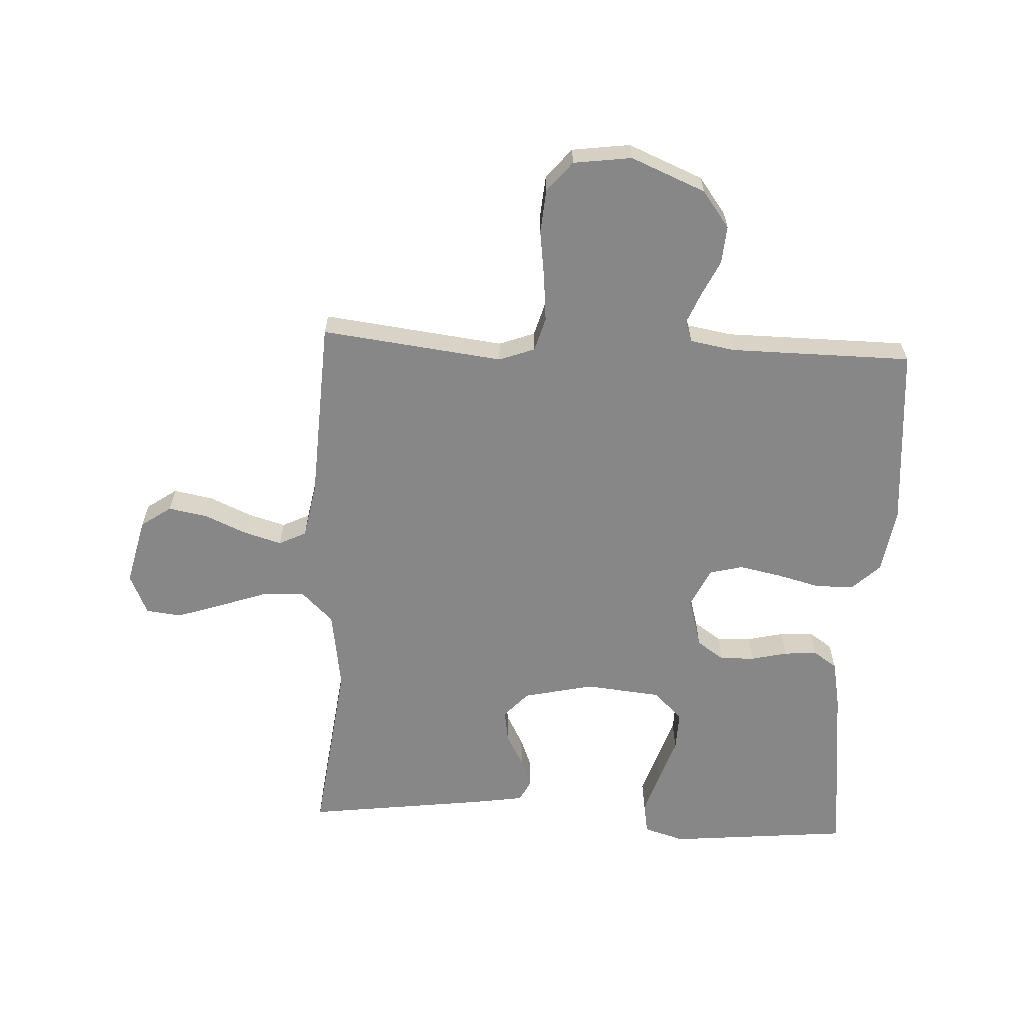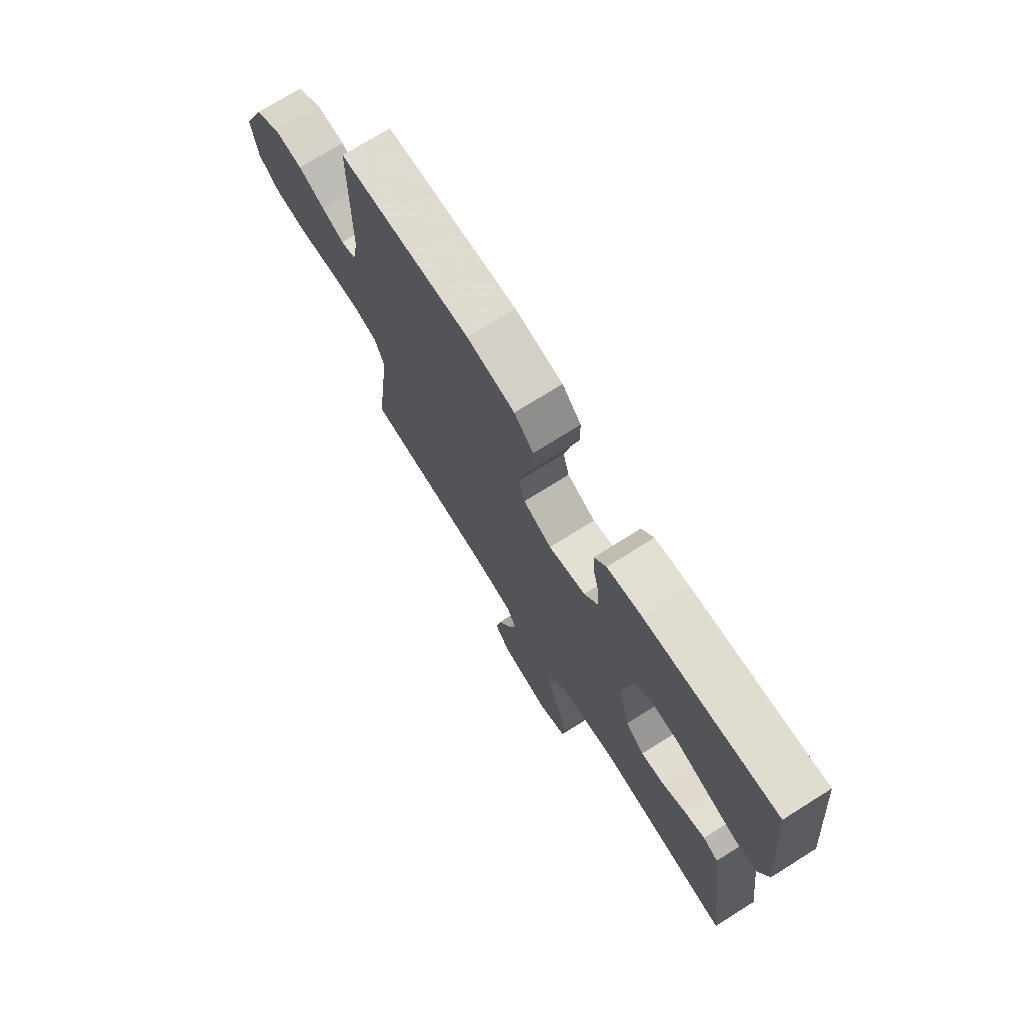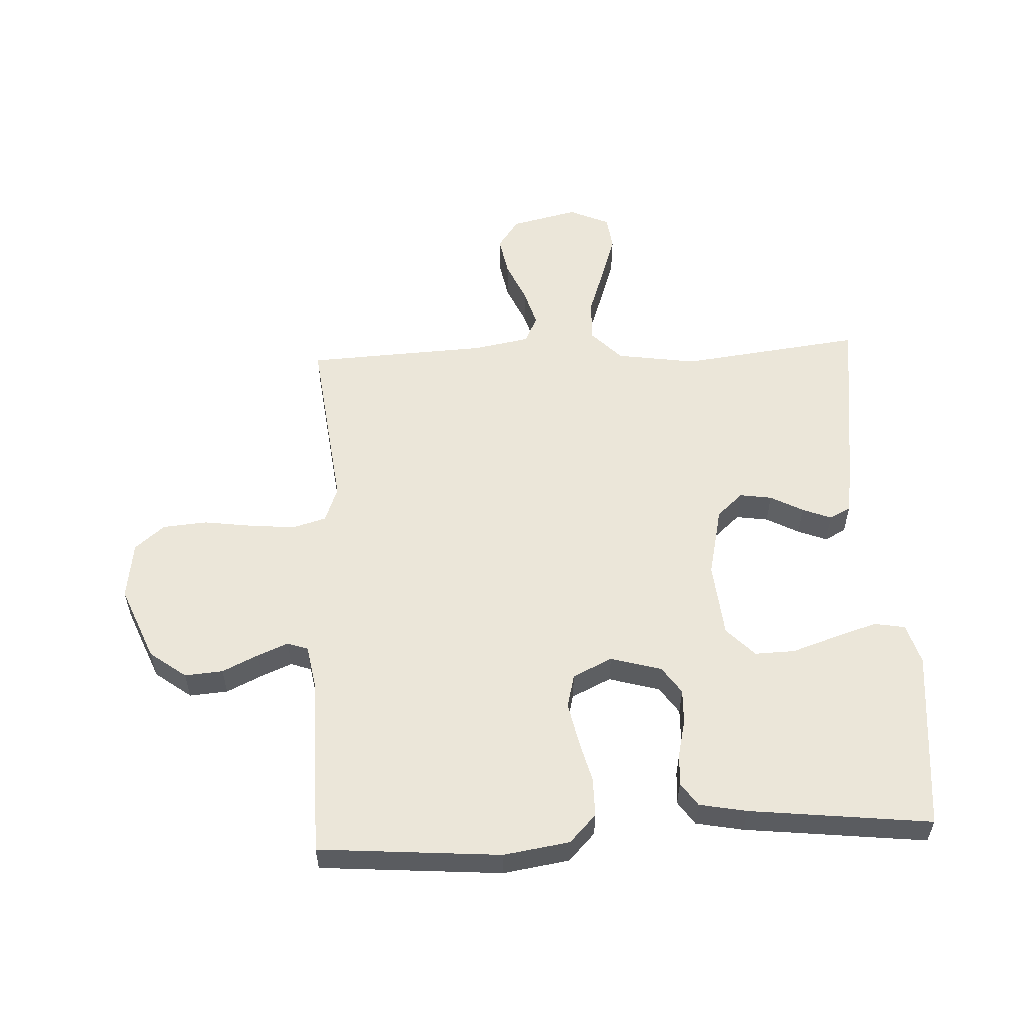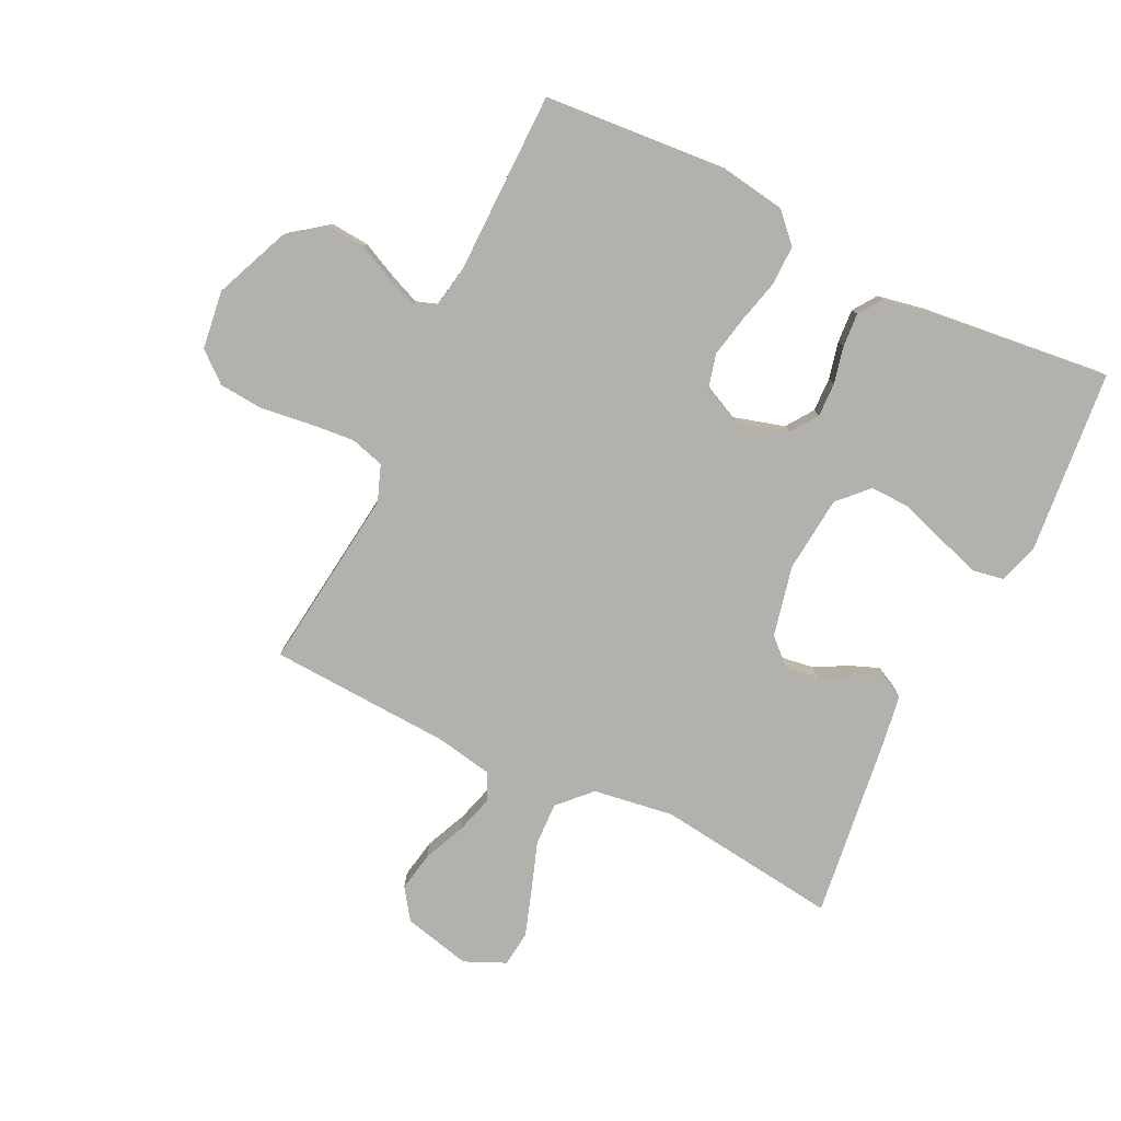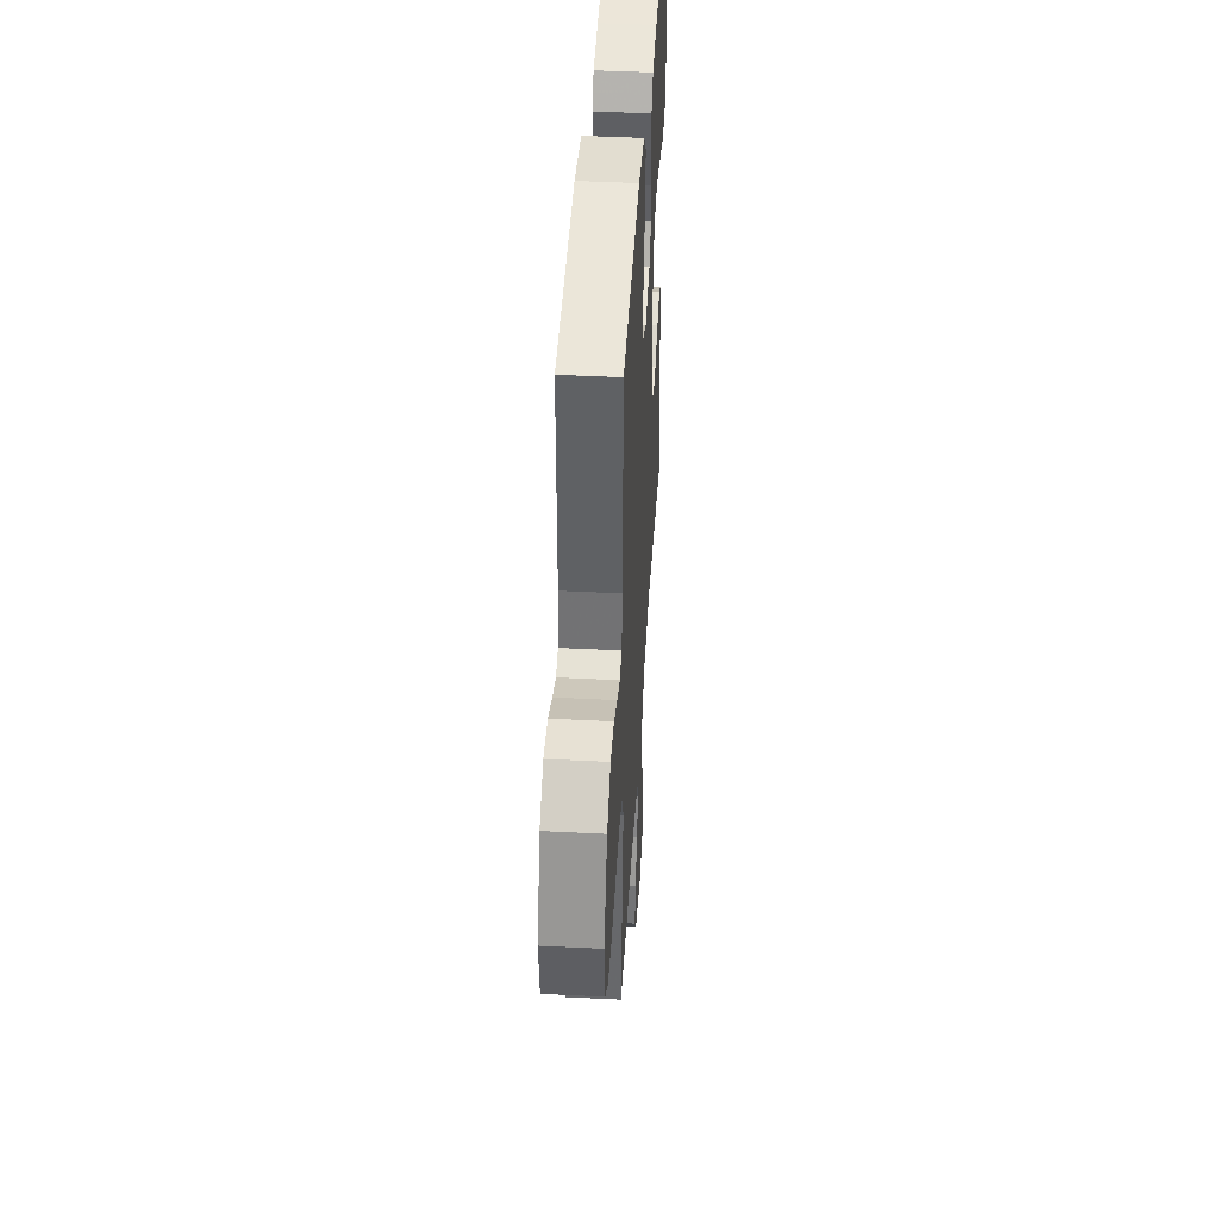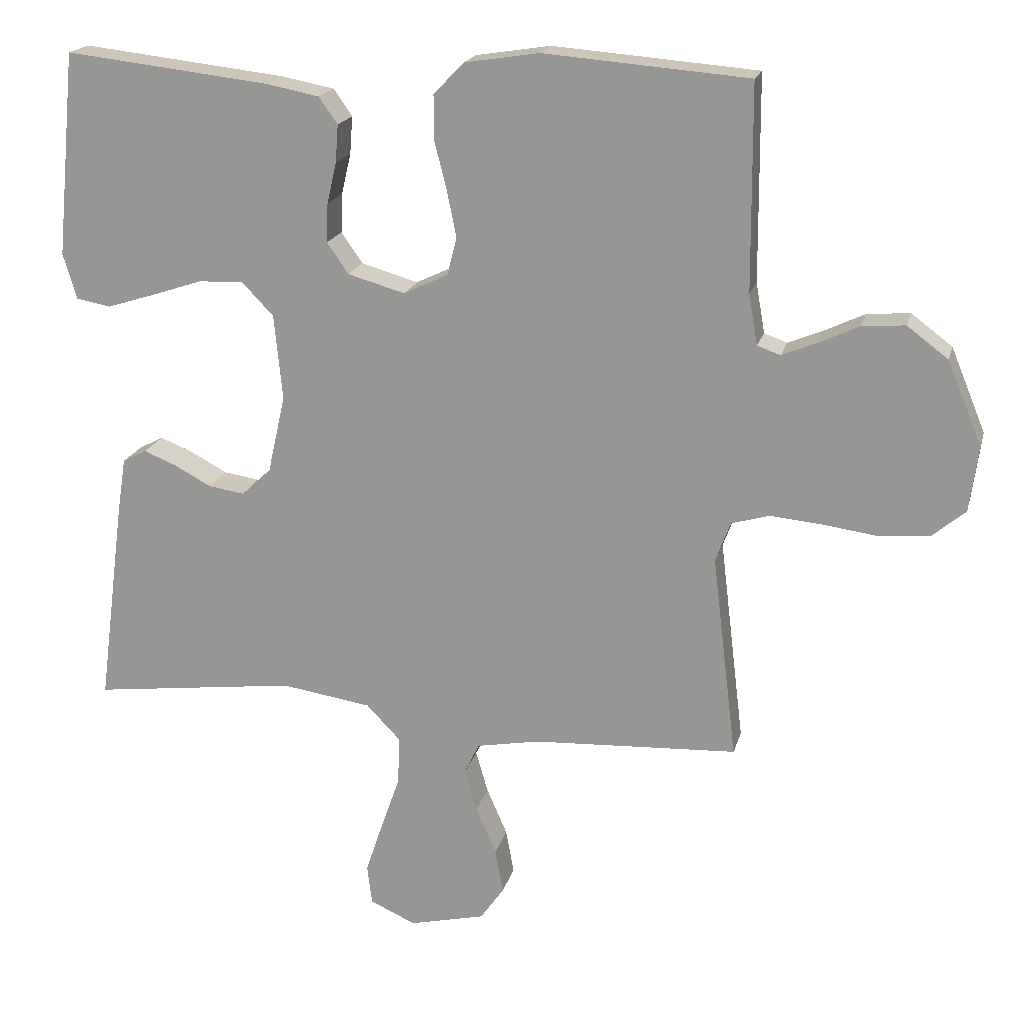
<metadata>
{"format":"obj","ext":"obj","renderer":"f3d","projection":"perspective","resolution":1024,"background":"white","views":[{"elev":-62.5,"azim":-92.9,"up":"+Y"},{"elev":73.6,"azim":57.9,"up":"+Z"},{"elev":55.8,"azim":-2.8,"up":"+Y"},{"elev":-78.9,"azim":-26.0,"up":"+Y"},{"elev":43.9,"azim":-86.6,"up":"+Z"},{"elev":18.9,"azim":-166.3,"up":"+Z"}]}
</metadata>
<code>
v 0.5 0.07 0.5
v 0.529 0.07 0.2
v 0.509 0.07 0.133
v 0.458 0.07 0.124
v 0.388 0.07 0.146
v 0.313 0.07 0.171
v 0.247 0.07 0.173
v 0.201 0.07 0.125
v 0.189 0.07 0
v 0.215 0.07 -0.116
v 0.258 0.07 -0.155
v 0.311 0.07 -0.147
v 0.365 0.07 -0.118
v 0.413 0.07 -0.099
v 0.448 0.07 -0.117
v 0.461 0.07 -0.2
v 0.5 0.07 -0.5
v 0.2 0.07 -0.463
v 0.068 0.07 -0.483
v 0.018 0.07 -0.535
v 0.021 0.07 -0.606
v 0.049 0.07 -0.686
v 0.074 0.07 -0.761
v 0.067 0.07 -0.819
v 0 0.07 -0.849
v -0.111 0.07 -0.823
v -0.146 0.07 -0.773
v -0.134 0.07 -0.708
v -0.104 0.07 -0.639
v -0.086 0.07 -0.577
v -0.108 0.07 -0.532
v -0.2 0.07 -0.515
v -0.5 0.07 -0.5
v -0.464 0.07 -0.2
v -0.486 0.07 -0.141
v -0.542 0.07 -0.125
v -0.617 0.07 -0.132
v -0.698 0.07 -0.143
v -0.771 0.07 -0.137
v -0.82 0.07 -0.096
v -0.833 0.07 0
v -0.782 0.07 0.123
v -0.722 0.07 0.168
v -0.659 0.07 0.163
v -0.6 0.07 0.135
v -0.549 0.07 0.114
v -0.515 0.07 0.126
v -0.502 0.07 0.2
v -0.5 0.07 0.5
v -0.2 0.07 0.524
v -0.091 0.07 0.507
v -0.047 0.07 0.461
v -0.047 0.07 0.397
v -0.065 0.07 0.326
v -0.079 0.07 0.257
v -0.065 0.07 0.202
v 0 0.07 0.171
v 0.084 0.07 0.195
v 0.115 0.07 0.24
v 0.113 0.07 0.297
v 0.099 0.07 0.357
v 0.095 0.07 0.412
v 0.122 0.07 0.451
v 0.2 0.07 0.466
v 0.5 0 0.5
v 0.529 0 0.2
v 0.509 0 0.133
v 0.458 0 0.124
v 0.388 0 0.146
v 0.313 0 0.171
v 0.247 0 0.173
v 0.201 0 0.125
v 0.189 0 0
v 0.215 0 -0.116
v 0.258 0 -0.155
v 0.311 0 -0.147
v 0.365 0 -0.118
v 0.413 0 -0.099
v 0.448 0 -0.117
v 0.461 0 -0.2
v 0.5 0 -0.5
v 0.2 0 -0.463
v 0.068 0 -0.483
v 0.018 0 -0.535
v 0.021 0 -0.606
v 0.049 0 -0.686
v 0.074 0 -0.761
v 0.067 0 -0.819
v 0 0 -0.849
v -0.111 0 -0.823
v -0.146 0 -0.773
v -0.134 0 -0.708
v -0.104 0 -0.639
v -0.086 0 -0.577
v -0.108 0 -0.532
v -0.2 0 -0.515
v -0.5 0 -0.5
v -0.464 0 -0.2
v -0.486 0 -0.141
v -0.542 0 -0.125
v -0.617 0 -0.132
v -0.698 0 -0.143
v -0.771 0 -0.137
v -0.82 0 -0.096
v -0.833 0 0
v -0.782 0 0.123
v -0.722 0 0.168
v -0.659 0 0.163
v -0.6 0 0.135
v -0.549 0 0.114
v -0.515 0 0.126
v -0.502 0 0.2
v -0.5 0 0.5
v -0.2 0 0.524
v -0.091 0 0.507
v -0.047 0 0.461
v -0.047 0 0.397
v -0.065 0 0.326
v -0.079 0 0.257
v -0.065 0 0.202
v 0 0 0.171
v 0.084 0 0.195
v 0.115 0 0.24
v 0.113 0 0.297
v 0.099 0 0.357
v 0.095 0 0.412
v 0.122 0 0.451
v 0.2 0 0.466
f 60 61 62 63
f 59 60 63 64
f 51 52 53 54
f 51 54 55
f 48 49 50 51
f 47 48 51 55
f 46 47 55 56
f 42 43 44 45
f 42 45 46
f 41 42 46
f 37 38 39 40
f 36 37 40 41
f 35 36 41 46
f 32 33 34
f 31 32 34 35
f 26 27 28 29
f 26 29 30
f 25 26 30
f 24 25 30
f 21 22 23 24
f 21 24 30 31
f 15 16 17 18
f 15 18 19
f 12 13 14 15
f 12 15 19
f 11 12 19 20
f 3 4 5 6
f 1 2 3 6
f 59 64 1 6
f 58 59 6 7
f 57 58 7 8
f 35 46 56 57
f 35 57 8 9
f 20 21 31 35
f 10 11 20 35
f 9 10 35
f 127 126 125 124
f 128 127 124 123
f 118 117 116 115
f 119 118 115
f 115 114 113 112
f 119 115 112 111
f 120 119 111 110
f 109 108 107 106
f 110 109 106
f 110 106 105
f 104 103 102 101
f 105 104 101 100
f 110 105 100 99
f 98 97 96
f 99 98 96 95
f 93 92 91 90
f 94 93 90
f 94 90 89
f 94 89 88
f 88 87 86 85
f 95 94 88 85
f 82 81 80 79
f 83 82 79
f 79 78 77 76
f 83 79 76
f 84 83 76 75
f 70 69 68 67
f 70 67 66 65
f 70 65 128 123
f 71 70 123 122
f 72 71 122 121
f 121 120 110 99
f 73 72 121 99
f 99 95 85 84
f 99 84 75 74
f 99 74 73
f 1 65 66 2
f 2 66 67 3
f 3 67 68 4
f 4 68 69 5
f 5 69 70 6
f 6 70 71 7
f 7 71 72 8
f 8 72 73 9
f 9 73 74 10
f 10 74 75 11
f 11 75 76 12
f 12 76 77 13
f 13 77 78 14
f 14 78 79 15
f 15 79 80 16
f 16 80 81 17
f 17 81 82 18
f 18 82 83 19
f 19 83 84 20
f 20 84 85 21
f 21 85 86 22
f 22 86 87 23
f 23 87 88 24
f 24 88 89 25
f 25 89 90 26
f 26 90 91 27
f 27 91 92 28
f 28 92 93 29
f 29 93 94 30
f 30 94 95 31
f 31 95 96 32
f 32 96 97 33
f 33 97 98 34
f 34 98 99 35
f 35 99 100 36
f 36 100 101 37
f 37 101 102 38
f 38 102 103 39
f 39 103 104 40
f 40 104 105 41
f 41 105 106 42
f 42 106 107 43
f 43 107 108 44
f 44 108 109 45
f 45 109 110 46
f 46 110 111 47
f 47 111 112 48
f 48 112 113 49
f 49 113 114 50
f 50 114 115 51
f 51 115 116 52
f 52 116 117 53
f 53 117 118 54
f 54 118 119 55
f 55 119 120 56
f 56 120 121 57
f 57 121 122 58
f 58 122 123 59
f 59 123 124 60
f 60 124 125 61
f 61 125 126 62
f 62 126 127 63
f 63 127 128 64
f 64 128 65 1

</code>
